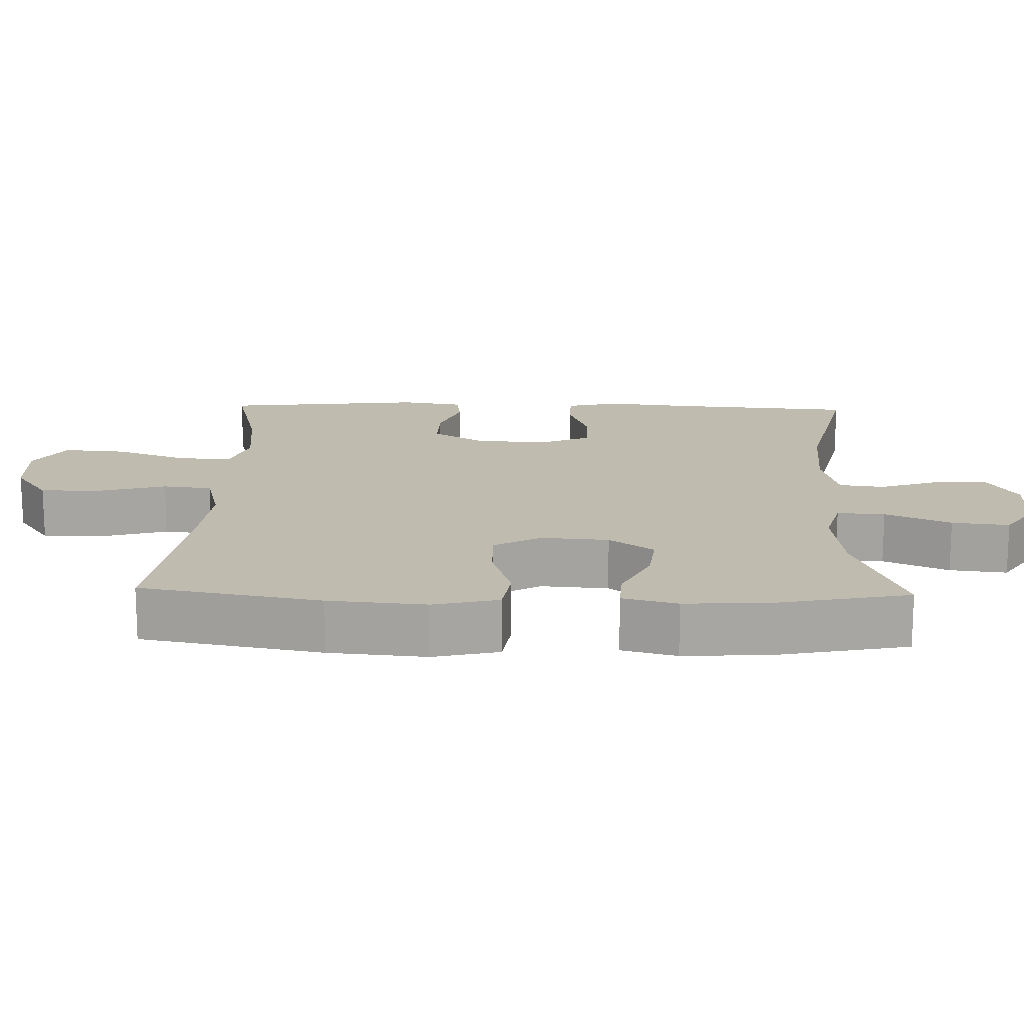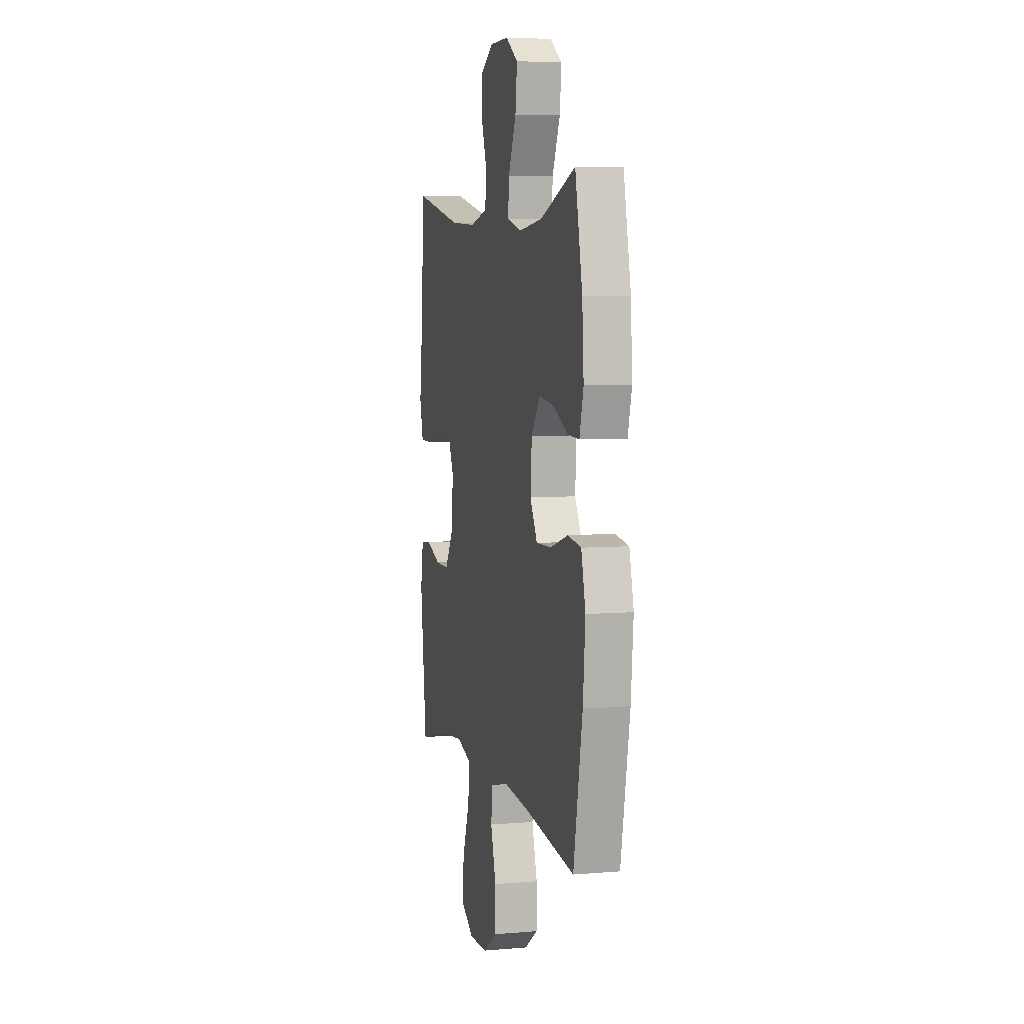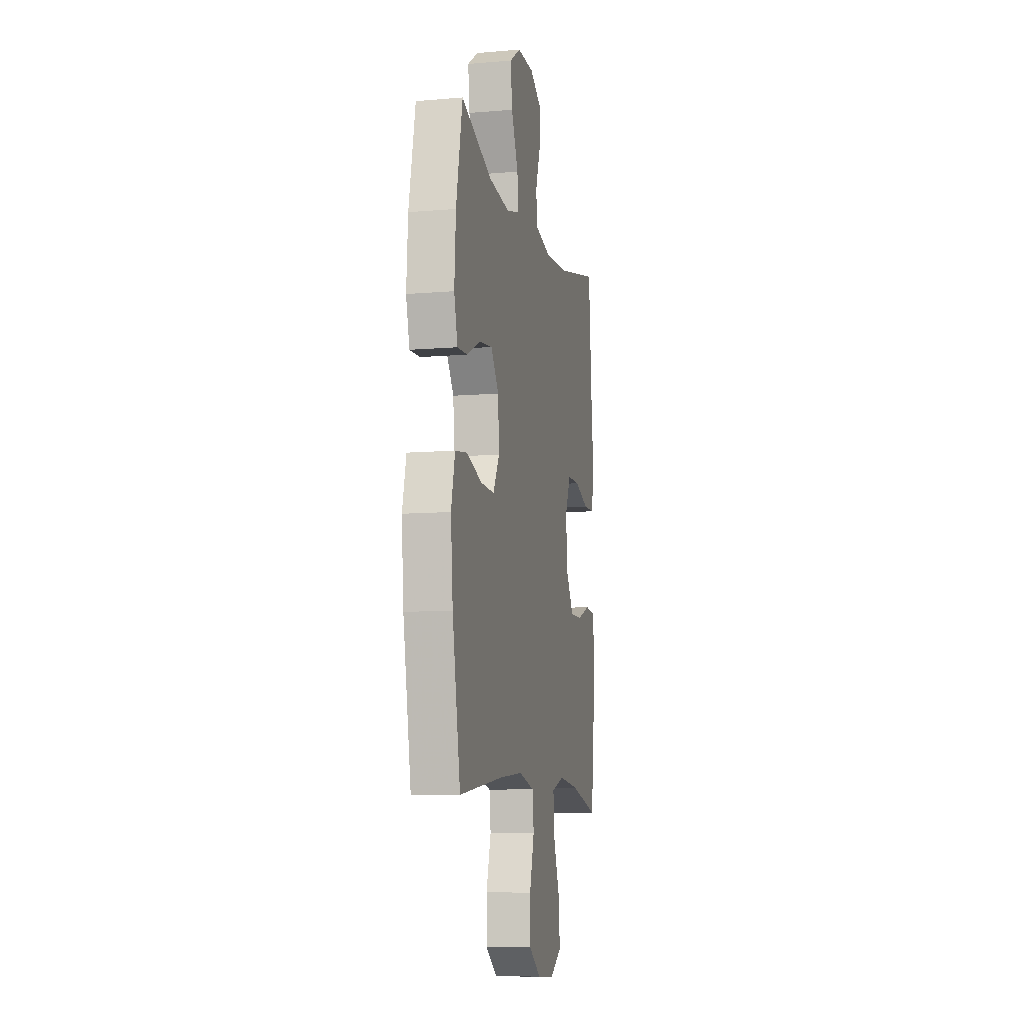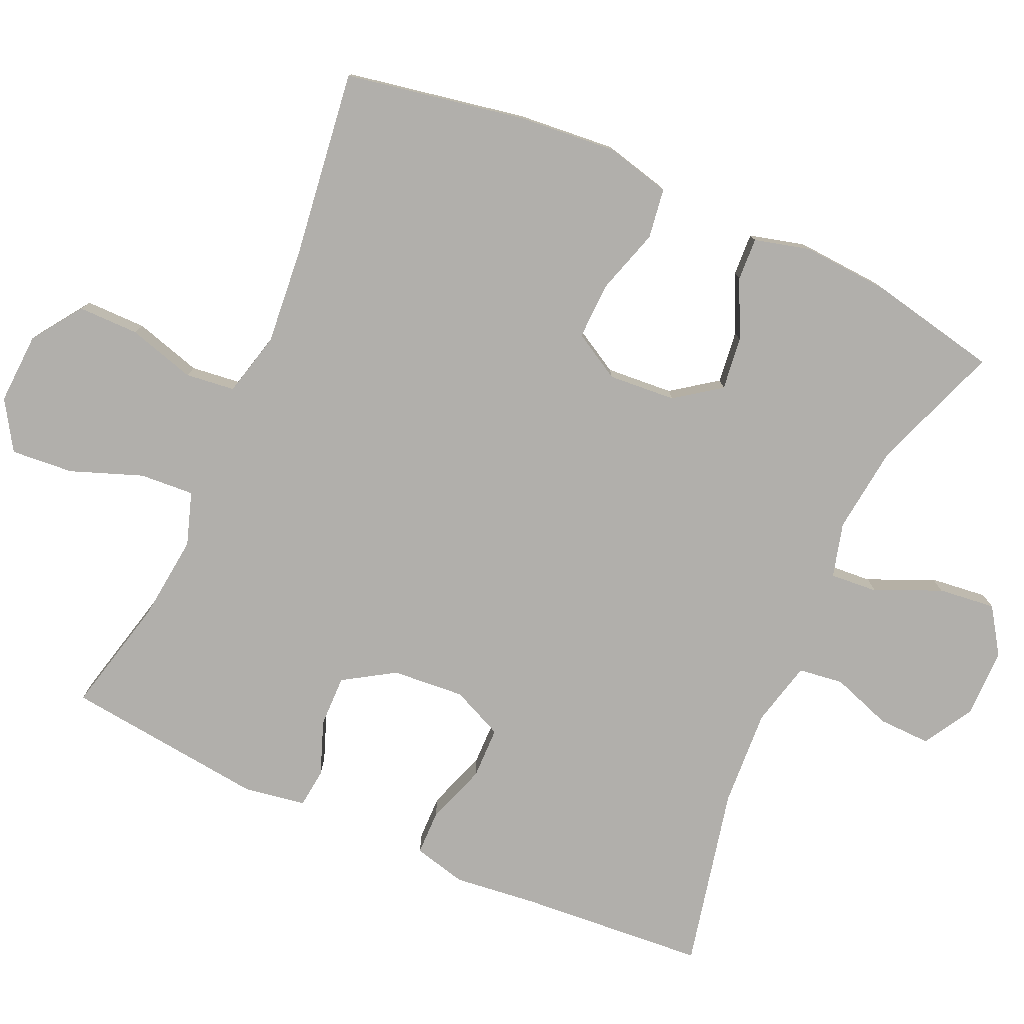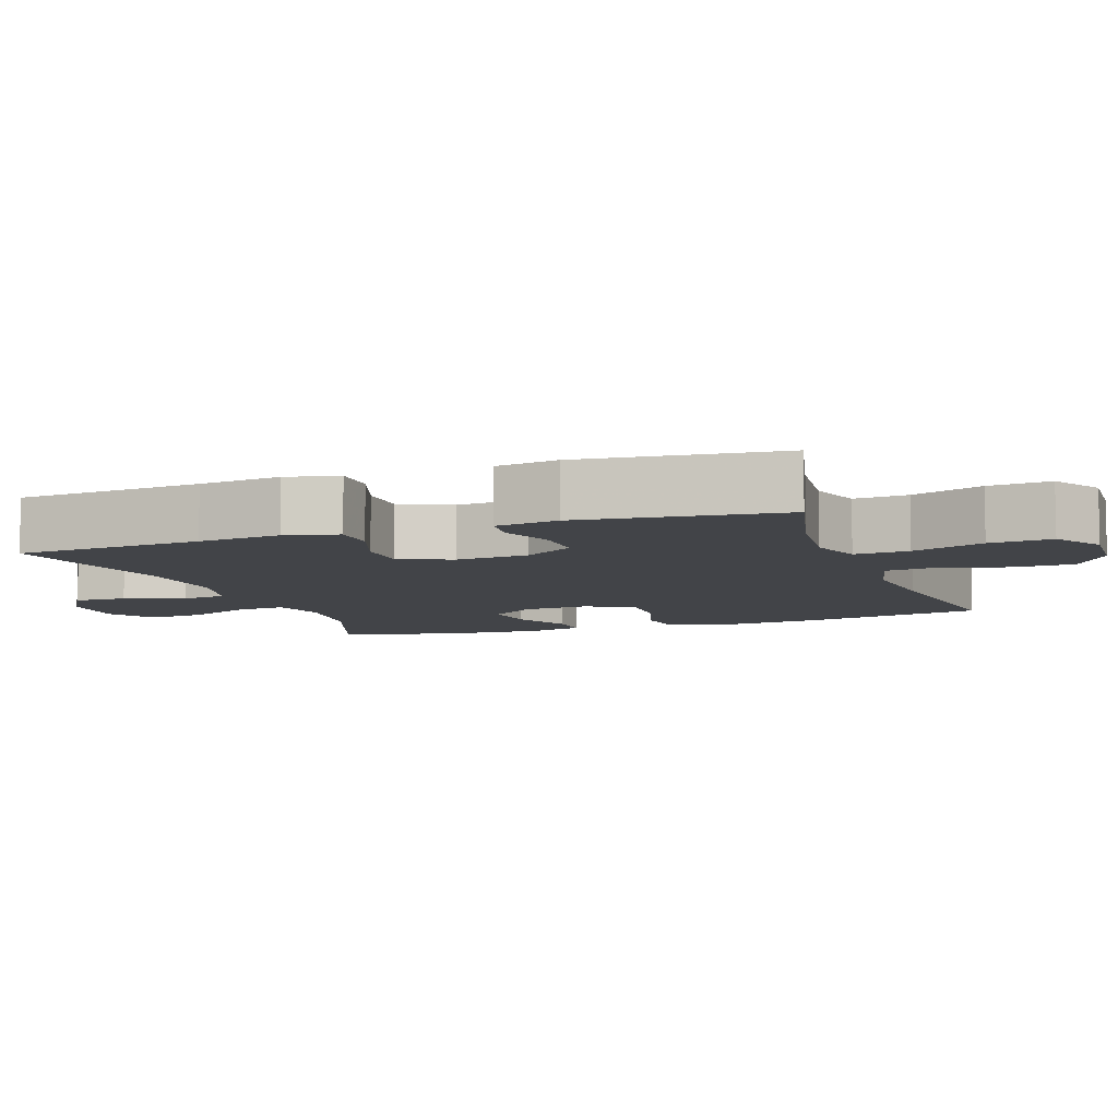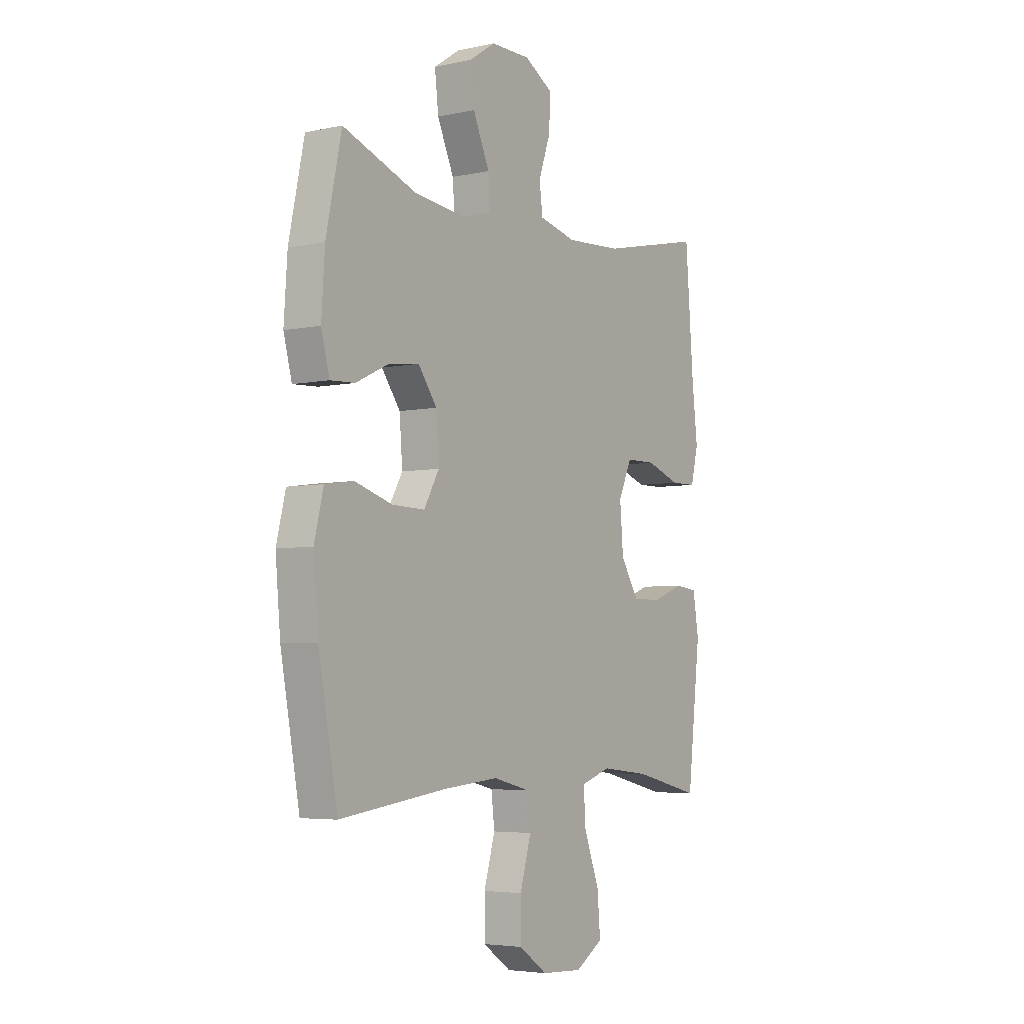
<metadata>
{"format":"obj","ext":"obj","renderer":"f3d","projection":"perspective","resolution":1024,"background":"white","views":[{"elev":16.1,"azim":-88.3,"up":"+Y"},{"elev":5.8,"azim":-104.4,"up":"+Z"},{"elev":-9.2,"azim":-77.5,"up":"+Z"},{"elev":-78.3,"azim":-114.1,"up":"+Y"},{"elev":-7.8,"azim":109.5,"up":"+Y"},{"elev":-4.7,"azim":-55.6,"up":"+Z"}]}
</metadata>
<code>
v 0.5 0.07 -0.5
v 0.338 0.07 -0.461
v 0.22 0.07 -0.448
v 0.147 0.07 -0.472
v 0.152 0.07 -0.547
v 0.189 0.07 -0.646
v 0.196 0.07 -0.732
v 0.129 0.07 -0.774
v 0.03 0.07 -0.769
v -0.039 0.07 -0.721
v -0.039 0.07 -0.637
v -0.012 0.07 -0.544
v -0.02 0.07 -0.476
v -0.109 0.07 -0.454
v -0.242 0.07 -0.466
v -0.5 0.07 -0.5
v -0.546 0.07 -0.251
v -0.558 0.07 -0.116
v -0.536 0.07 -0.026
v -0.467 0.07 -0.016
v -0.376 0.07 -0.044
v -0.298 0.07 -0.046
v -0.261 0.07 0.019
v -0.268 0.07 0.112
v -0.313 0.07 0.174
v -0.386 0.07 0.165
v -0.466 0.07 0.127
v -0.525 0.07 0.124
v -0.545 0.07 0.2
v -0.537 0.07 0.322
v -0.5 0.07 0.5
v -0.321 0.07 0.434
v -0.2 0.07 0.42
v -0.125 0.07 0.44
v -0.13 0.07 0.506
v -0.17 0.07 0.596
v -0.179 0.07 0.675
v -0.116 0.07 0.717
v -0.02 0.07 0.717
v 0.048 0.07 0.677
v 0.046 0.07 0.604
v 0.017 0.07 0.521
v 0.025 0.07 0.459
v 0.115 0.07 0.437
v 0.25 0.07 0.445
v 0.5 0.07 0.5
v 0.52 0.07 0.242
v 0.533 0.07 0.128
v 0.515 0.07 0.055
v 0.453 0.07 0.054
v 0.37 0.07 0.083
v 0.298 0.07 0.082
v 0.266 0.07 0.011
v 0.274 0.07 -0.089
v 0.318 0.07 -0.159
v 0.389 0.07 -0.158
v 0.464 0.07 -0.13
v 0.518 0.07 -0.136
v 0.532 0.07 -0.222
v 0.5 0 -0.5
v 0.338 0 -0.461
v 0.22 0 -0.448
v 0.147 0 -0.472
v 0.152 0 -0.547
v 0.189 0 -0.646
v 0.196 0 -0.732
v 0.129 0 -0.774
v 0.03 0 -0.769
v -0.039 0 -0.721
v -0.039 0 -0.637
v -0.012 0 -0.544
v -0.02 0 -0.476
v -0.109 0 -0.454
v -0.242 0 -0.466
v -0.5 0 -0.5
v -0.546 0 -0.251
v -0.558 0 -0.116
v -0.536 0 -0.026
v -0.467 0 -0.016
v -0.376 0 -0.044
v -0.298 0 -0.046
v -0.261 0 0.019
v -0.268 0 0.112
v -0.313 0 0.174
v -0.386 0 0.165
v -0.466 0 0.127
v -0.525 0 0.124
v -0.545 0 0.2
v -0.537 0 0.322
v -0.5 0 0.5
v -0.321 0 0.434
v -0.2 0 0.42
v -0.125 0 0.44
v -0.13 0 0.506
v -0.17 0 0.596
v -0.179 0 0.675
v -0.116 0 0.717
v -0.02 0 0.717
v 0.048 0 0.677
v 0.046 0 0.604
v 0.017 0 0.521
v 0.025 0 0.459
v 0.115 0 0.437
v 0.25 0 0.445
v 0.5 0 0.5
v 0.52 0 0.242
v 0.533 0 0.128
v 0.515 0 0.055
v 0.453 0 0.054
v 0.37 0 0.083
v 0.298 0 0.082
v 0.266 0 0.011
v 0.274 0 -0.089
v 0.318 0 -0.159
v 0.389 0 -0.158
v 0.464 0 -0.13
v 0.518 0 -0.136
v 0.532 0 -0.222
f 56 57 58 59
f 55 56 59 1
f 54 55 1 2
f 48 49 50 51
f 47 48 51 52
f 45 46 47 52
f 44 45 52 53
f 39 40 41 42
f 39 42 43
f 38 39 43
f 35 36 37 38
f 34 35 38 43
f 33 34 43 44
f 29 30 31 32
f 29 32 33
f 26 27 28 29
f 25 26 29 33
f 24 25 33 44
f 18 19 20 21
f 18 21 22
f 15 16 17 18
f 14 15 18 22
f 13 14 22 23
f 9 10 11 12
f 9 12 13
f 8 9 13
f 5 6 7 8
f 4 5 8 13
f 3 4 13 23
f 54 2 3 23
f 44 53 54
f 23 24 44 54
f 118 117 116 115
f 60 118 115 114
f 61 60 114 113
f 110 109 108 107
f 111 110 107 106
f 111 106 105 104
f 112 111 104 103
f 101 100 99 98
f 102 101 98
f 102 98 97
f 97 96 95 94
f 102 97 94 93
f 103 102 93 92
f 91 90 89 88
f 92 91 88
f 88 87 86 85
f 92 88 85 84
f 103 92 84 83
f 80 79 78 77
f 81 80 77
f 77 76 75 74
f 81 77 74 73
f 82 81 73 72
f 71 70 69 68
f 72 71 68
f 72 68 67
f 67 66 65 64
f 72 67 64 63
f 82 72 63 62
f 82 62 61 113
f 113 112 103
f 113 103 83 82
f 1 60 61 2
f 2 61 62 3
f 3 62 63 4
f 4 63 64 5
f 5 64 65 6
f 6 65 66 7
f 7 66 67 8
f 8 67 68 9
f 9 68 69 10
f 10 69 70 11
f 11 70 71 12
f 12 71 72 13
f 13 72 73 14
f 14 73 74 15
f 15 74 75 16
f 16 75 76 17
f 17 76 77 18
f 18 77 78 19
f 19 78 79 20
f 20 79 80 21
f 21 80 81 22
f 22 81 82 23
f 23 82 83 24
f 24 83 84 25
f 25 84 85 26
f 26 85 86 27
f 27 86 87 28
f 28 87 88 29
f 29 88 89 30
f 30 89 90 31
f 31 90 91 32
f 32 91 92 33
f 33 92 93 34
f 34 93 94 35
f 35 94 95 36
f 36 95 96 37
f 37 96 97 38
f 38 97 98 39
f 39 98 99 40
f 40 99 100 41
f 41 100 101 42
f 42 101 102 43
f 43 102 103 44
f 44 103 104 45
f 45 104 105 46
f 46 105 106 47
f 47 106 107 48
f 48 107 108 49
f 49 108 109 50
f 50 109 110 51
f 51 110 111 52
f 52 111 112 53
f 53 112 113 54
f 54 113 114 55
f 55 114 115 56
f 56 115 116 57
f 57 116 117 58
f 58 117 118 59
f 59 118 60 1

</code>
